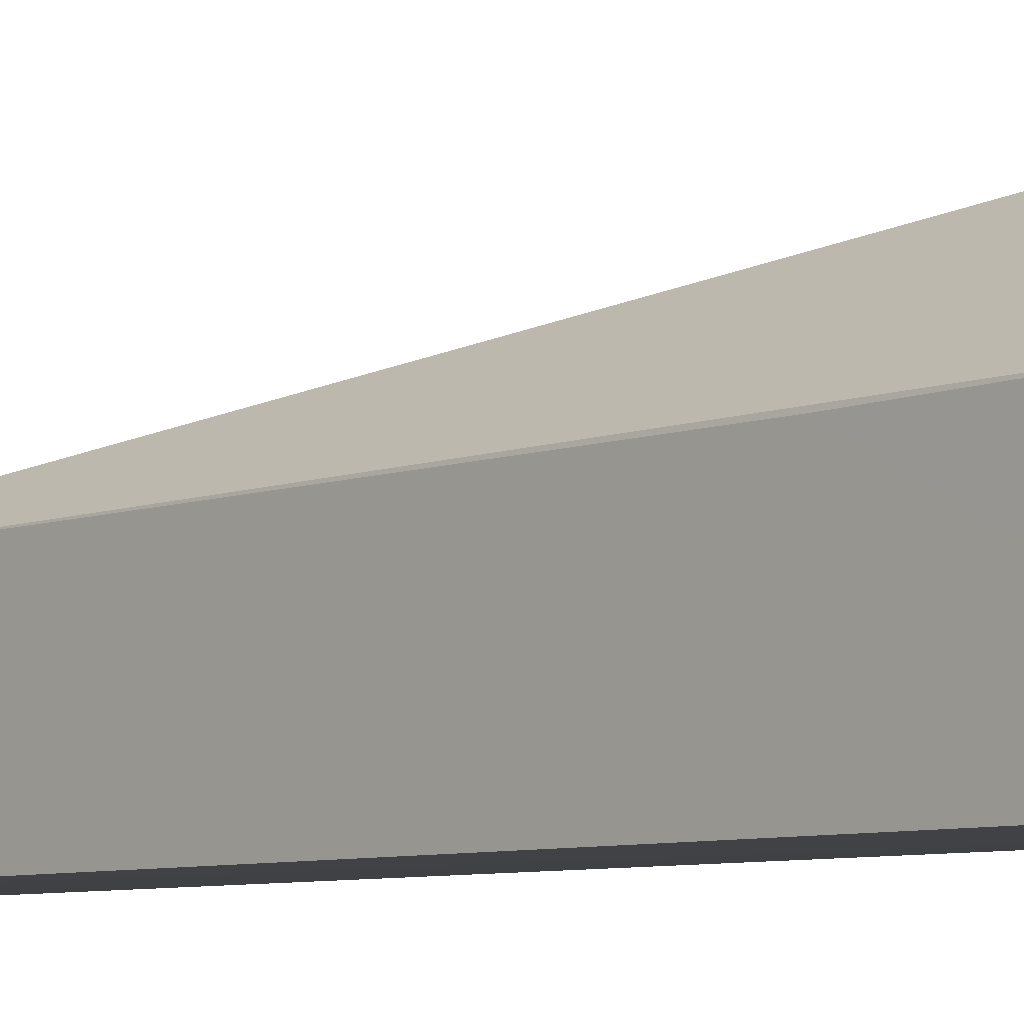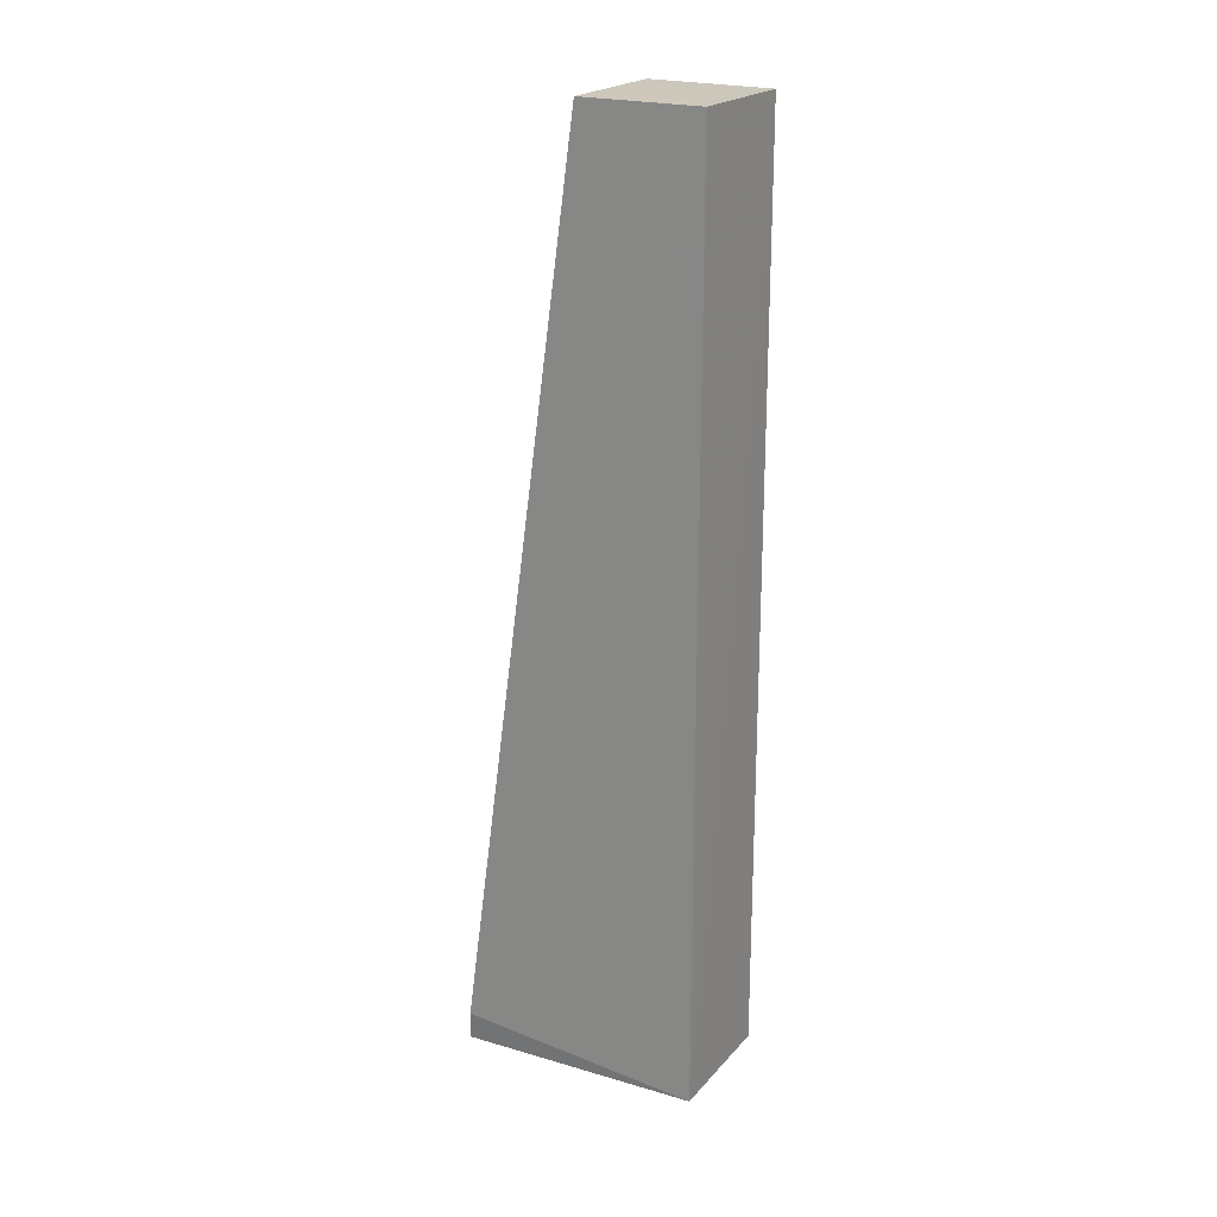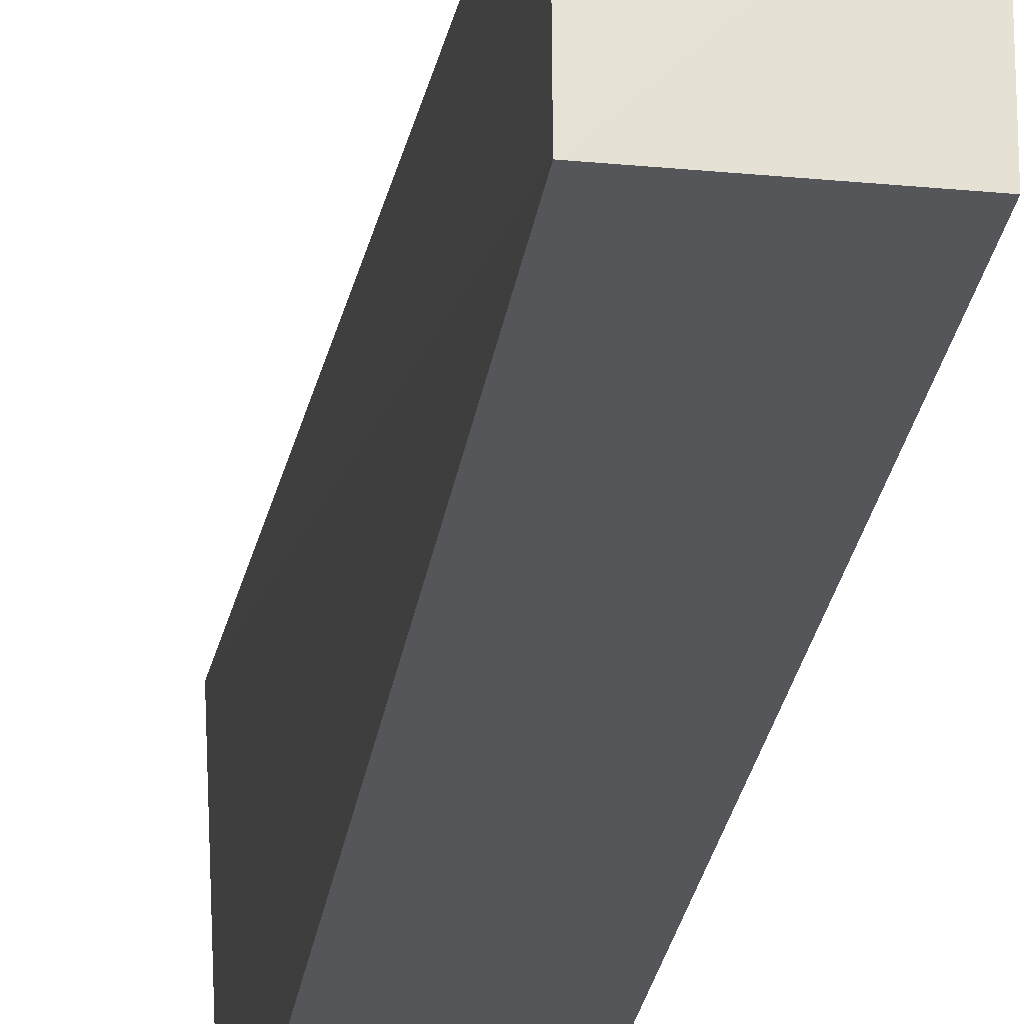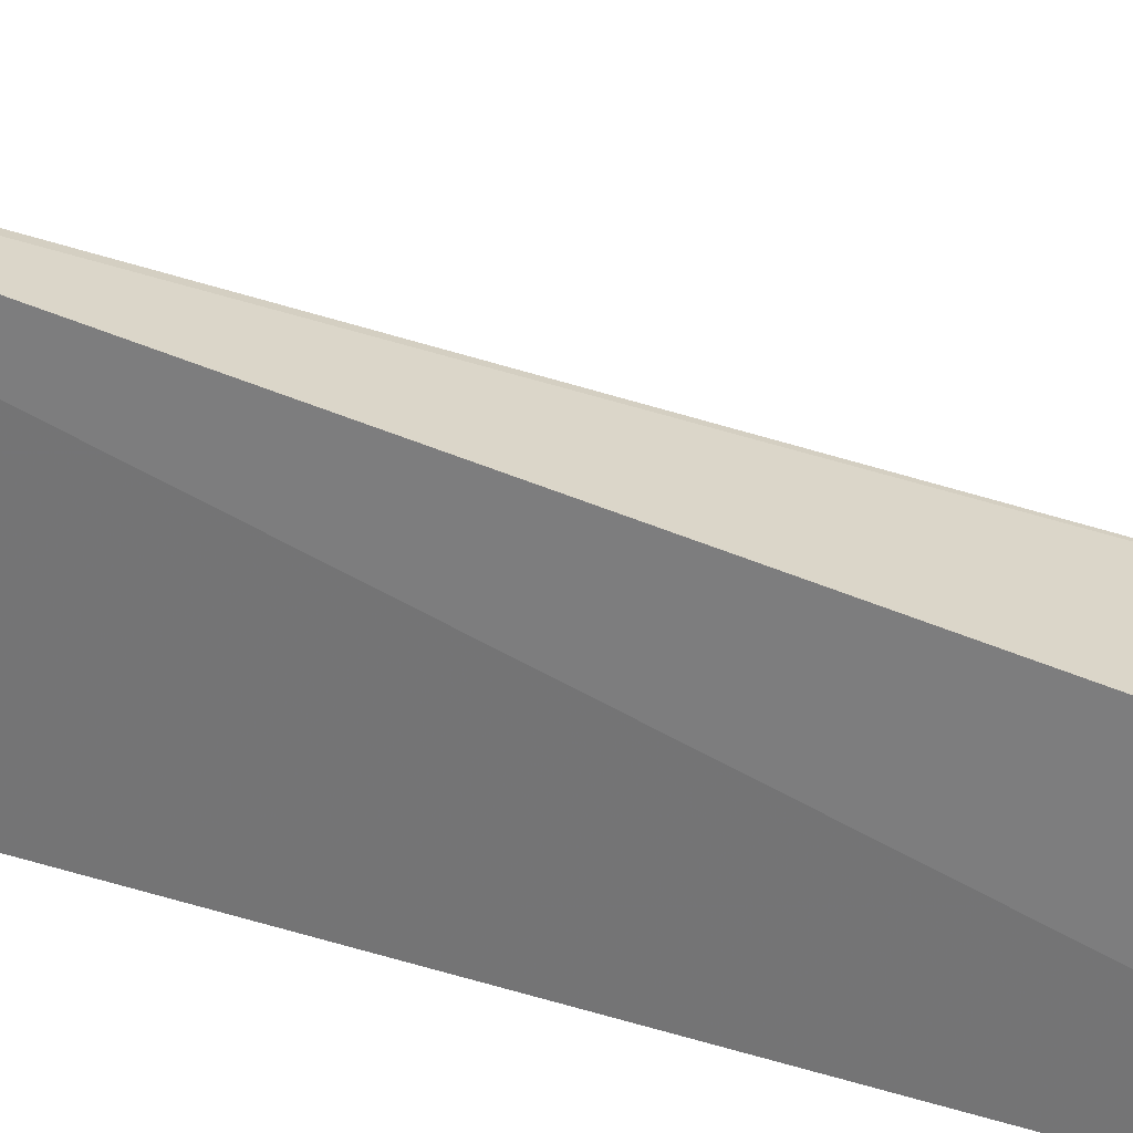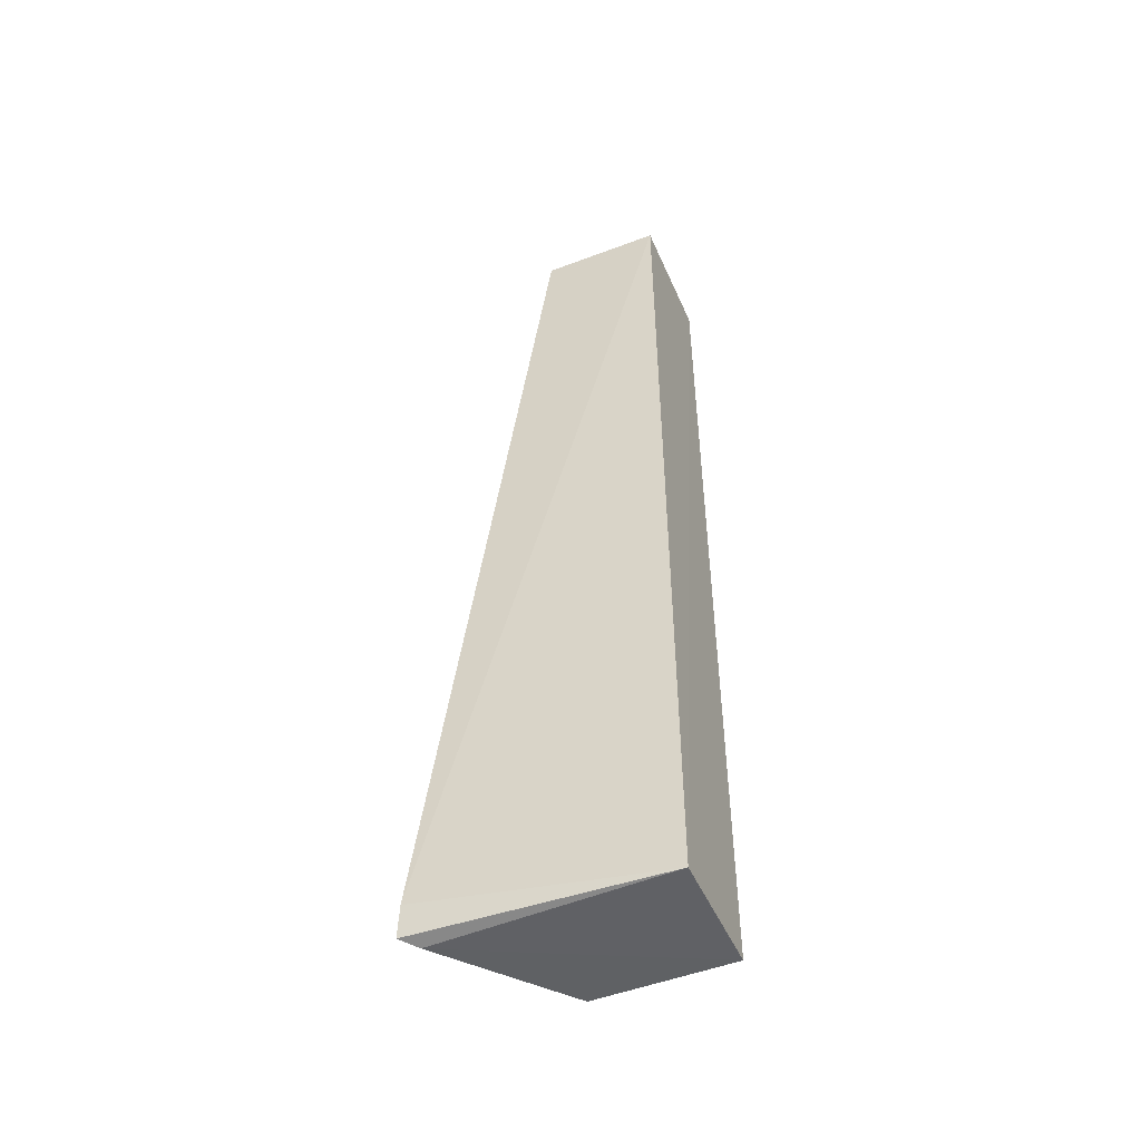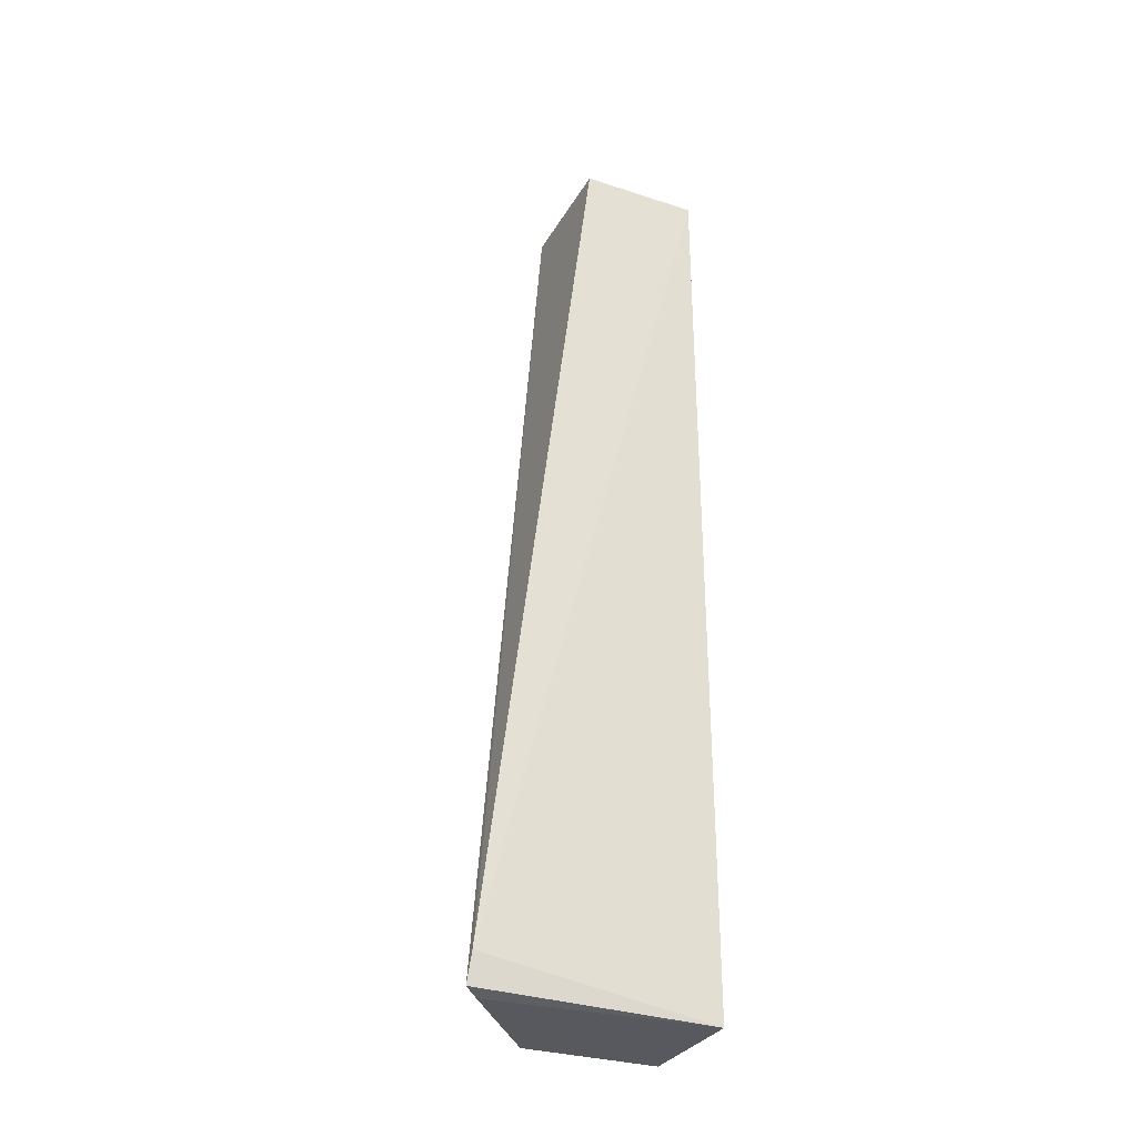
<metadata>
{"format":"obj","ext":"obj","renderer":"f3d","projection":"perspective","resolution":1024,"background":"white","views":[{"elev":-6.1,"azim":-42.2,"up":"+Z"},{"elev":21.8,"azim":120.1,"up":"+Y"},{"elev":-25.2,"azim":172.0,"up":"+Z"},{"elev":25.0,"azim":118.9,"up":"+Z"},{"elev":-49.3,"azim":112.9,"up":"+Y"},{"elev":-31.6,"azim":65.4,"up":"+Y"}]}
</metadata>
<code>
v 0.02987 0.09151 0.01265
v 0.03095 0.001085 0.02444
v 0.02988 0.001232 0.0008515
v 0.01784 0.0915 0.0008096
v 0.01778 0.09151 0.0128
v 0.0298 0.09153 0.0008806
v 0.03131 0.00401 0.02411
v 0.01764 0.001315 0.01405
v 0.02953 0.0007277 0.02298
v 0.01761 0.02531 0.01347
v 0.01768 0.001378 0.0008446
f 6 3 4
f 6 5 1
f 6 4 5
f 7 5 2
f 7 1 5
f 7 6 1
f 7 2 3
f 7 3 6
f 8 2 5
f 9 3 2
f 9 2 8
f 10 8 5
f 10 5 4
f 11 4 3
f 11 9 8
f 11 3 9
f 11 10 4
f 11 8 10

</code>
